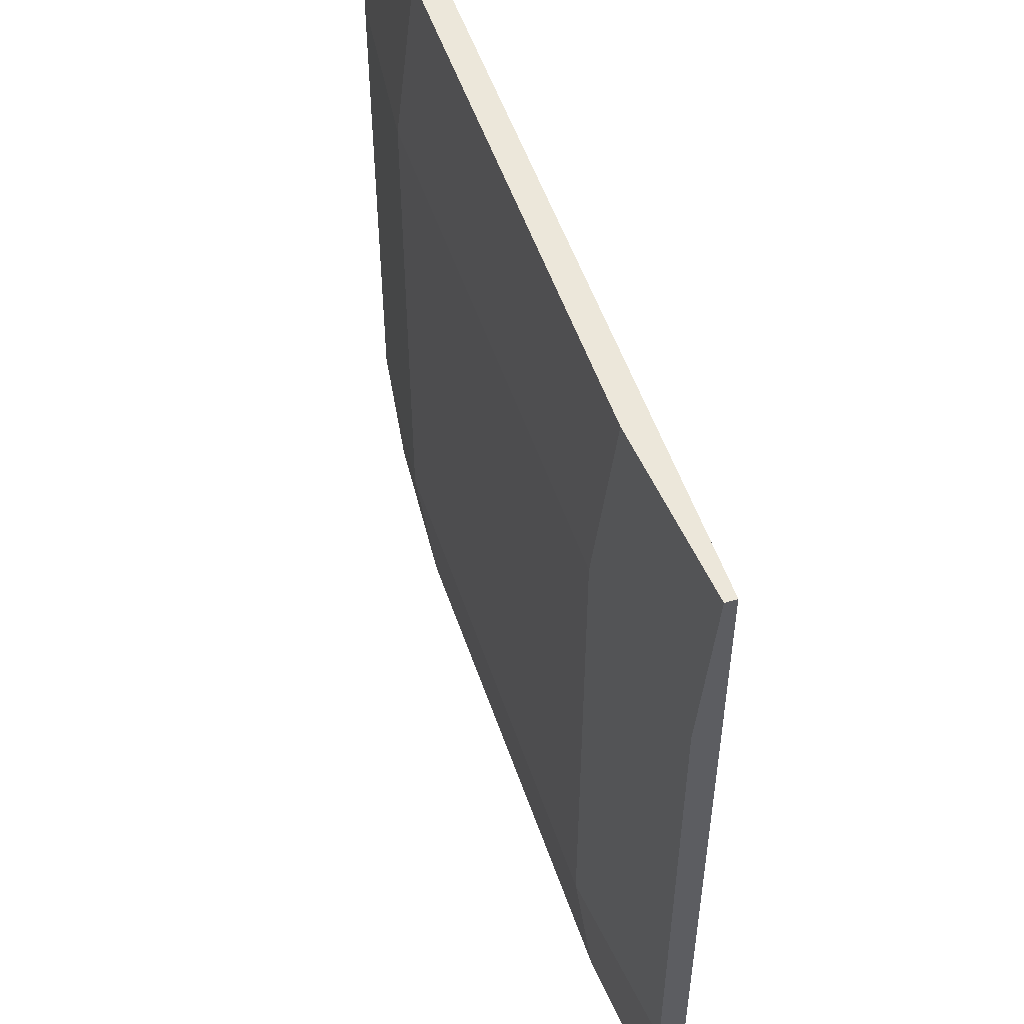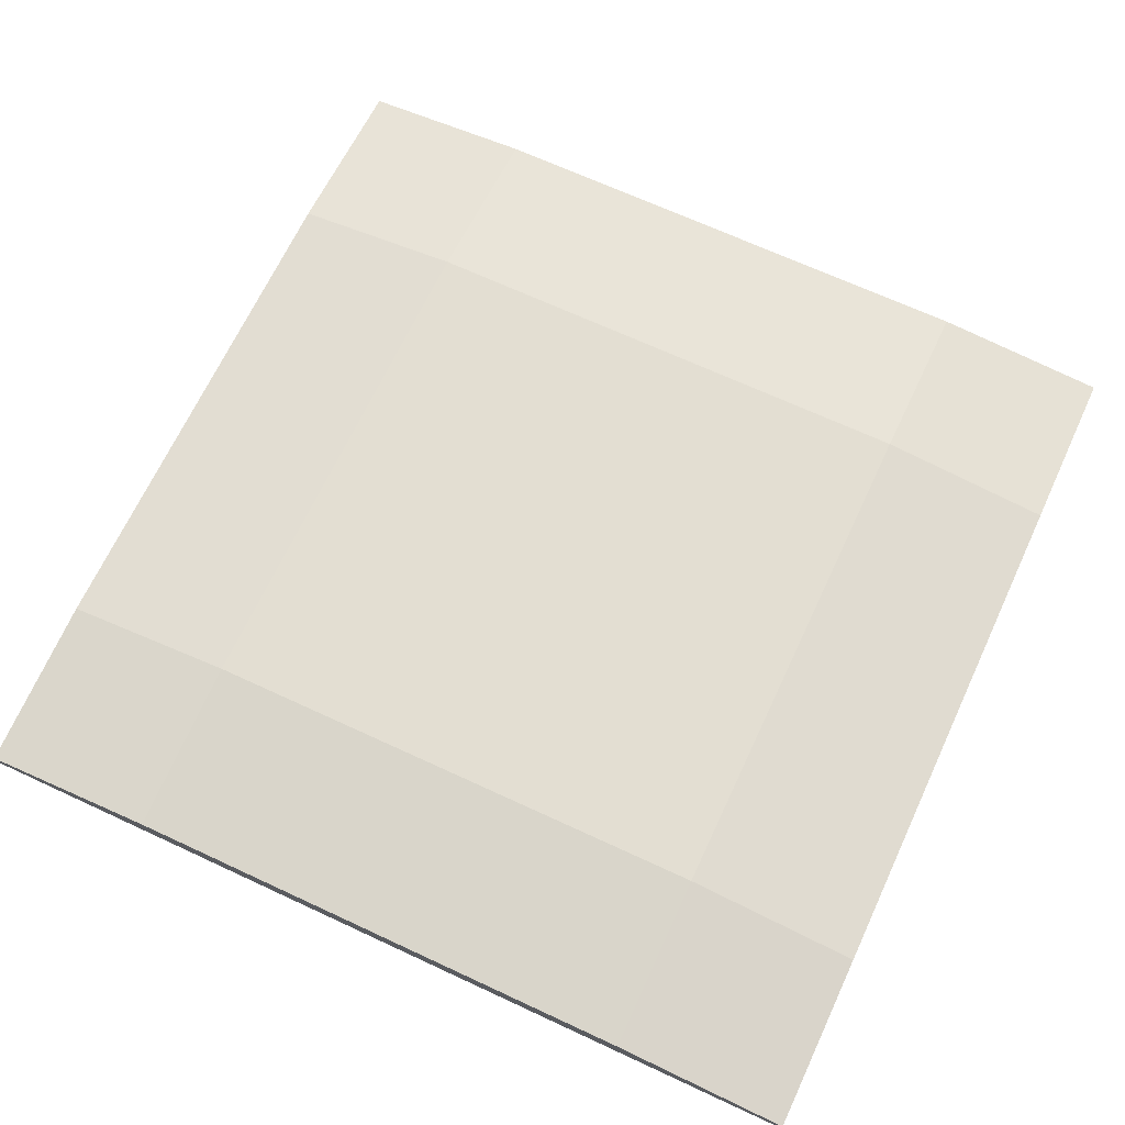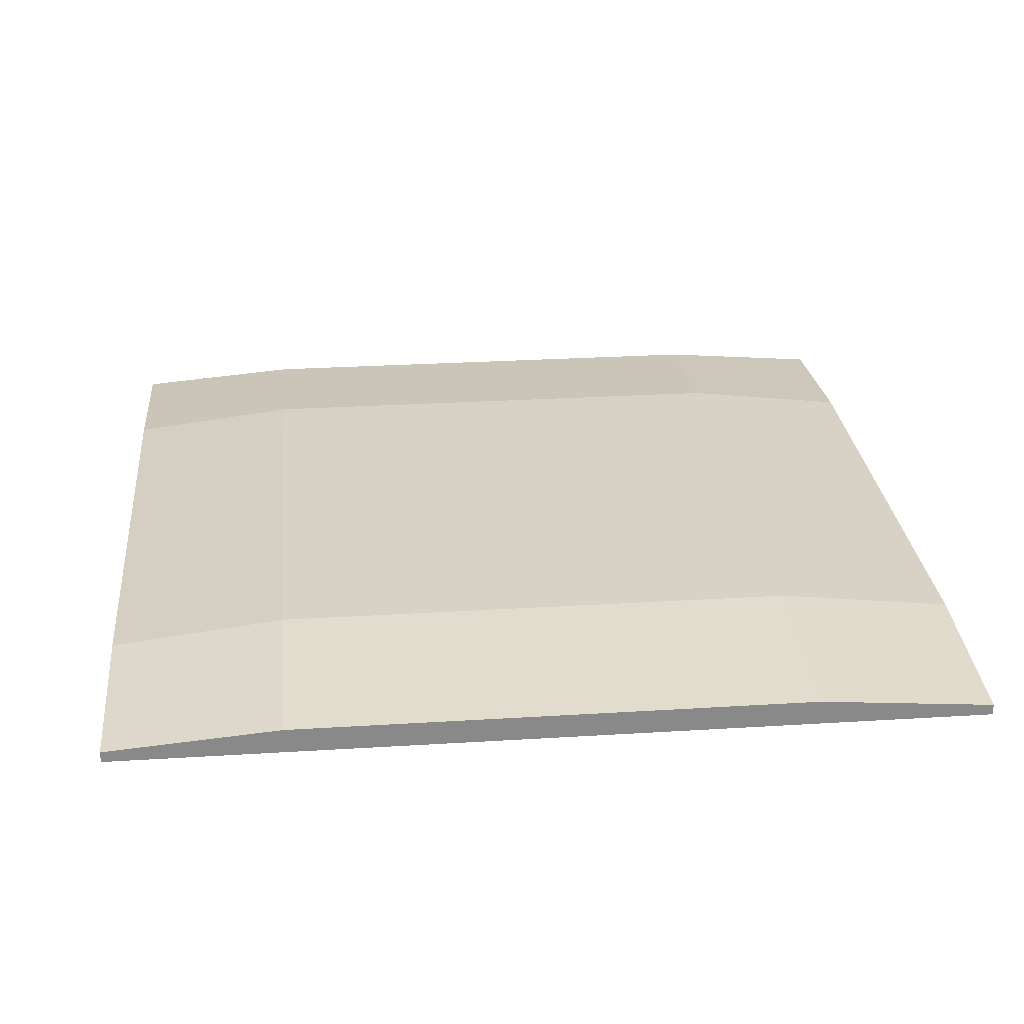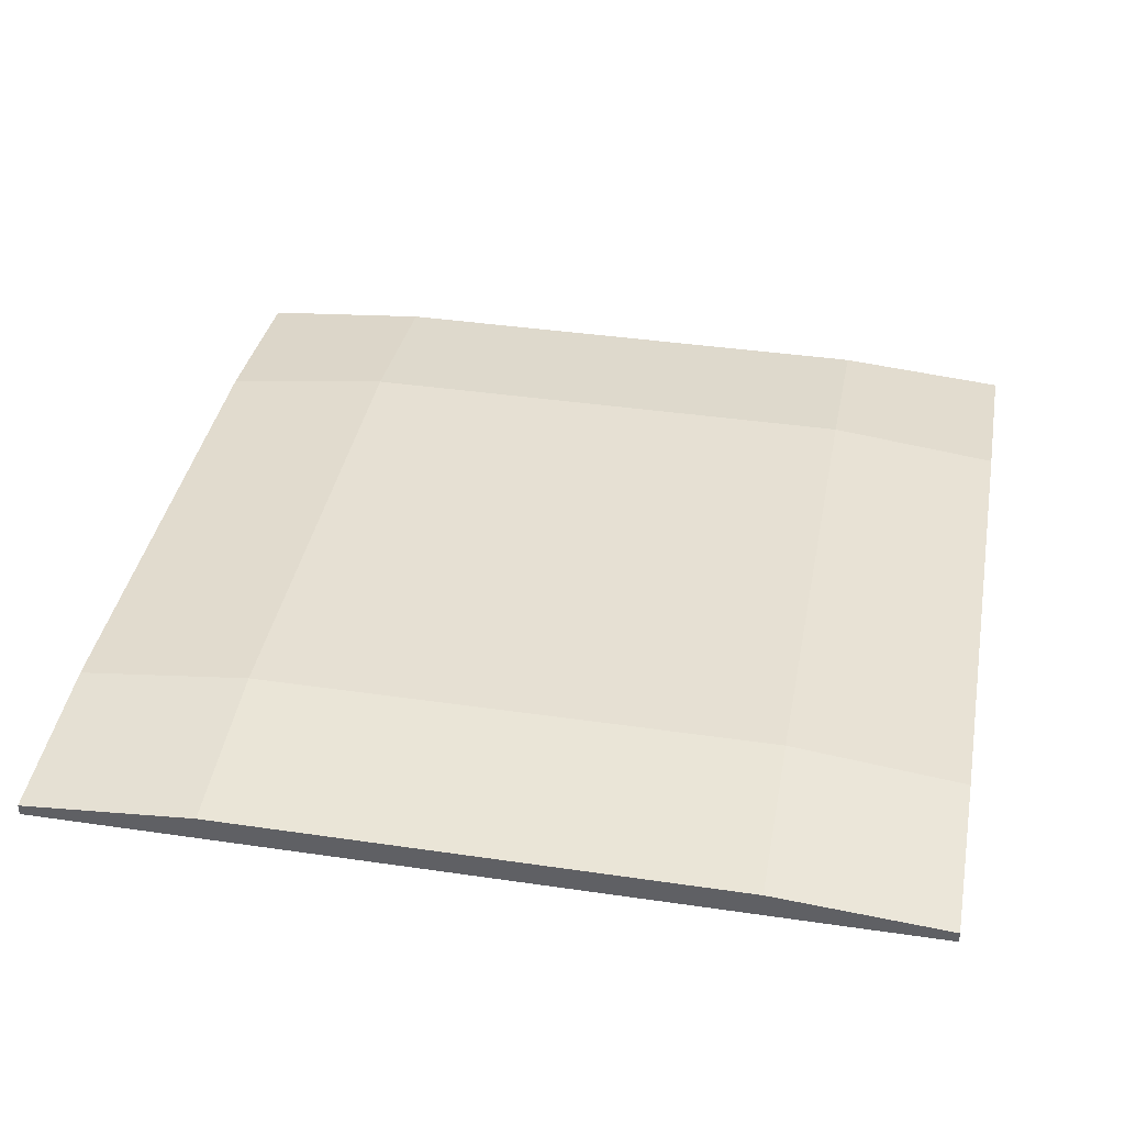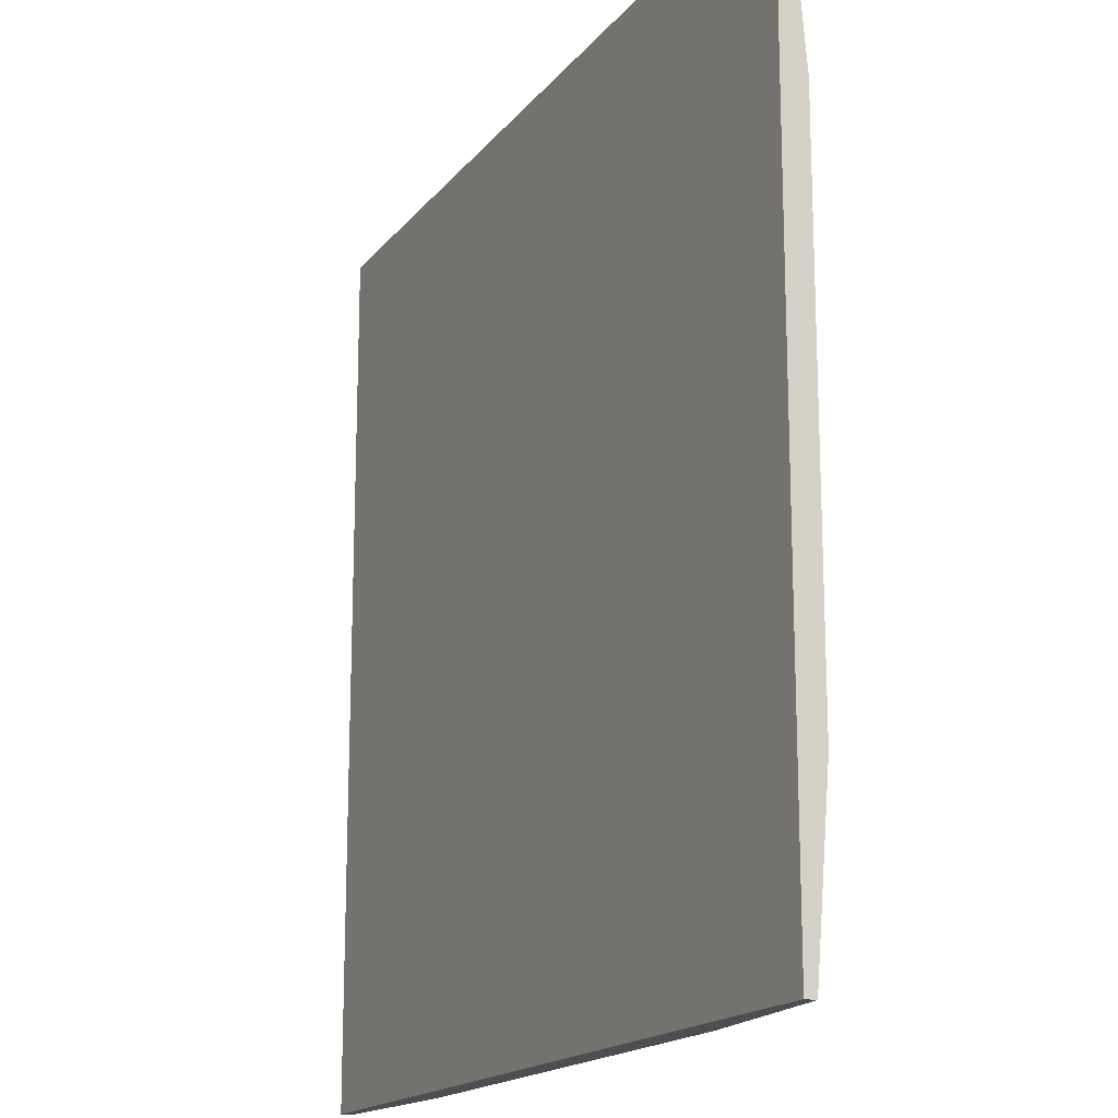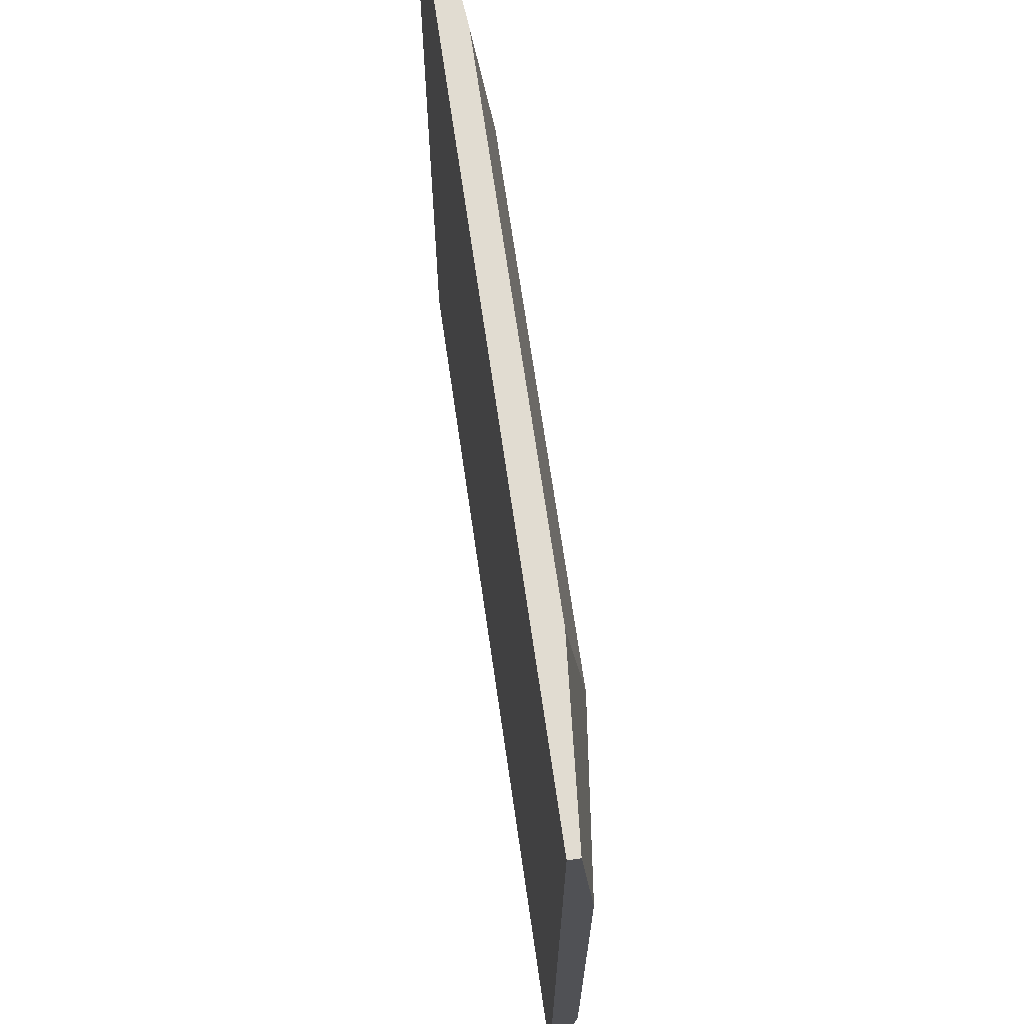
<metadata>
{"format":"obj","ext":"obj","renderer":"f3d","projection":"perspective","resolution":1024,"background":"white","views":[{"elev":53.0,"azim":-108.6,"up":"+Z"},{"elev":67.7,"azim":-155.0,"up":"+Y"},{"elev":27.3,"azim":-95.5,"up":"+Y"},{"elev":38.5,"azim":-79.5,"up":"+Y"},{"elev":-17.0,"azim":64.6,"up":"+Z"},{"elev":69.2,"azim":81.8,"up":"+Z"}]}
</metadata>
<code>
o Cube
v 1.953 4.828 -4.351
v 1.953 4.803 -4.351
v 1.953 4.828 -2.351
v 1.953 4.803 -2.351
v -0.0468 4.828 -4.351
v -0.0468 4.803 -4.351
v -0.0468 4.828 -2.351
v -0.0468 4.803 -2.351
v 1.553 4.861 -2.351
v 1.153 4.861 -2.351
v 0.7532 4.861 -2.351
v 0.3532 4.861 -2.351
v 1.953 4.861 -3.951
v 1.953 4.861 -3.551
v 1.953 4.861 -3.151
v 1.953 4.861 -2.751
v -0.0468 4.861 -2.751
v -0.0468 4.861 -3.151
v -0.0468 4.861 -3.551
v -0.0468 4.861 -3.951
v 0.3532 4.861 -4.351
v 0.7532 4.861 -4.351
v 1.153 4.861 -4.351
v 1.553 4.861 -4.351
v 1.553 4.908 -3.951
v 1.553 4.908 -3.551
v 1.553 4.908 -3.151
v 1.553 4.908 -2.751
v 1.153 4.908 -3.951
v 1.153 4.908 -3.551
v 1.153 4.908 -3.151
v 1.153 4.908 -2.751
v 0.7532 4.908 -3.951
v 0.7532 4.908 -3.551
v 0.7532 4.908 -3.151
v 0.7532 4.908 -2.751
v 0.3532 4.908 -3.951
v 0.3532 4.908 -3.551
v 0.3532 4.908 -3.151
v 0.3532 4.908 -2.751
f 40 17 7 12
f 4 3 9 10 11 12 7 8
f 8 7 17 18 19 20 5 6
f 6 2 4 8
f 2 1 13 14 15 16 3 4
f 6 5 21 22 23 24 1 2
f 16 28 9 3
f 28 32 10 9
f 32 36 11 10
f 36 40 12 11
f 1 24 25 13
f 13 25 26 14
f 14 26 27 15
f 15 27 28 16
f 24 23 29 25
f 25 29 30 26
f 26 30 31 27
f 27 31 32 28
f 23 22 33 29
f 29 33 34 30
f 30 34 35 31
f 31 35 36 32
f 22 21 37 33
f 33 37 38 34
f 34 38 39 35
f 35 39 40 36
f 21 5 20 37
f 37 20 19 38
f 38 19 18 39
f 39 18 17 40

</code>
